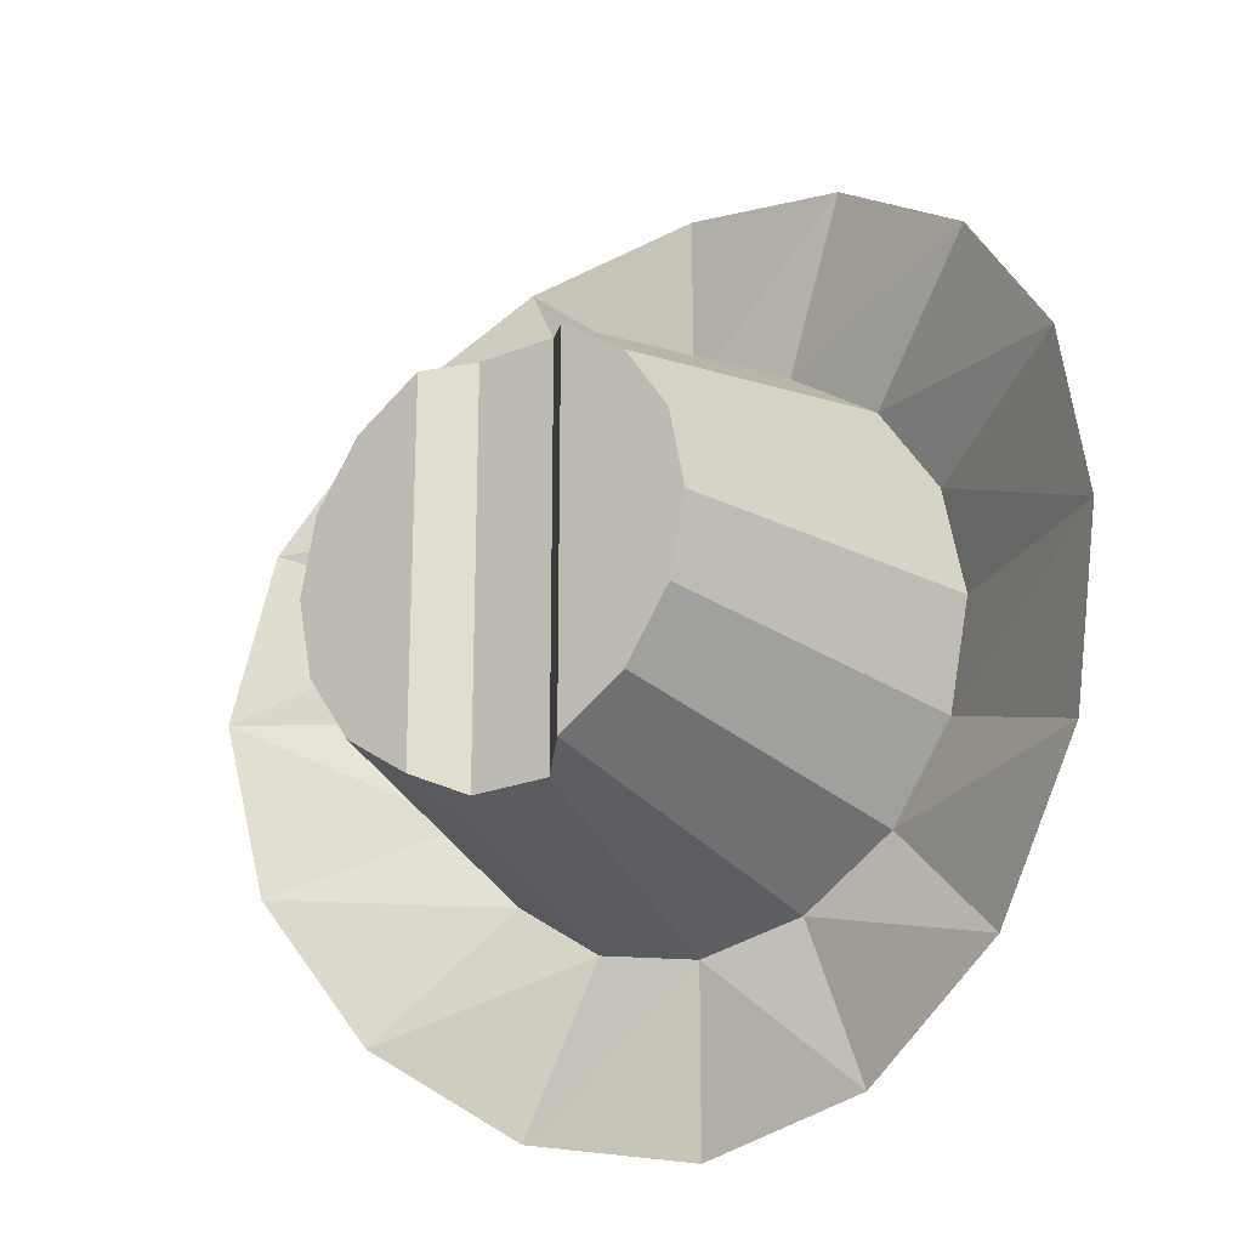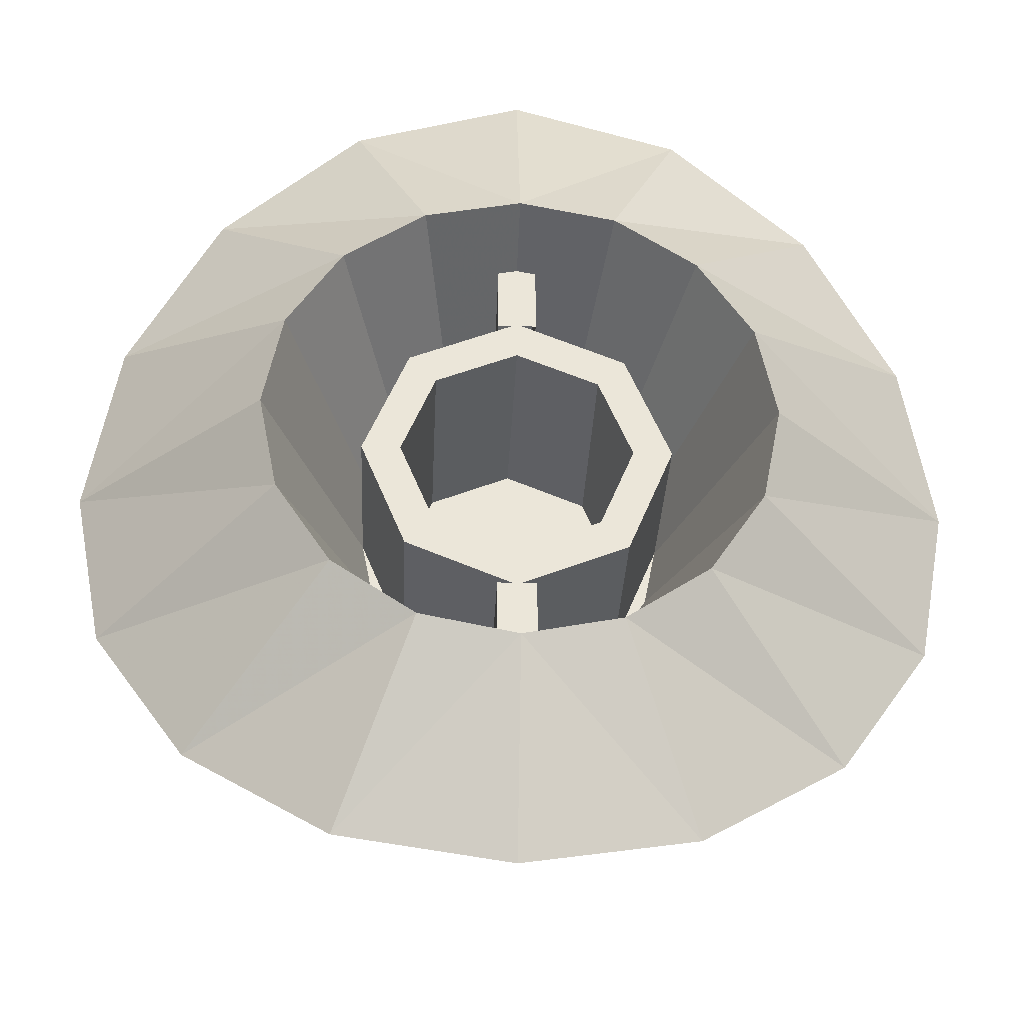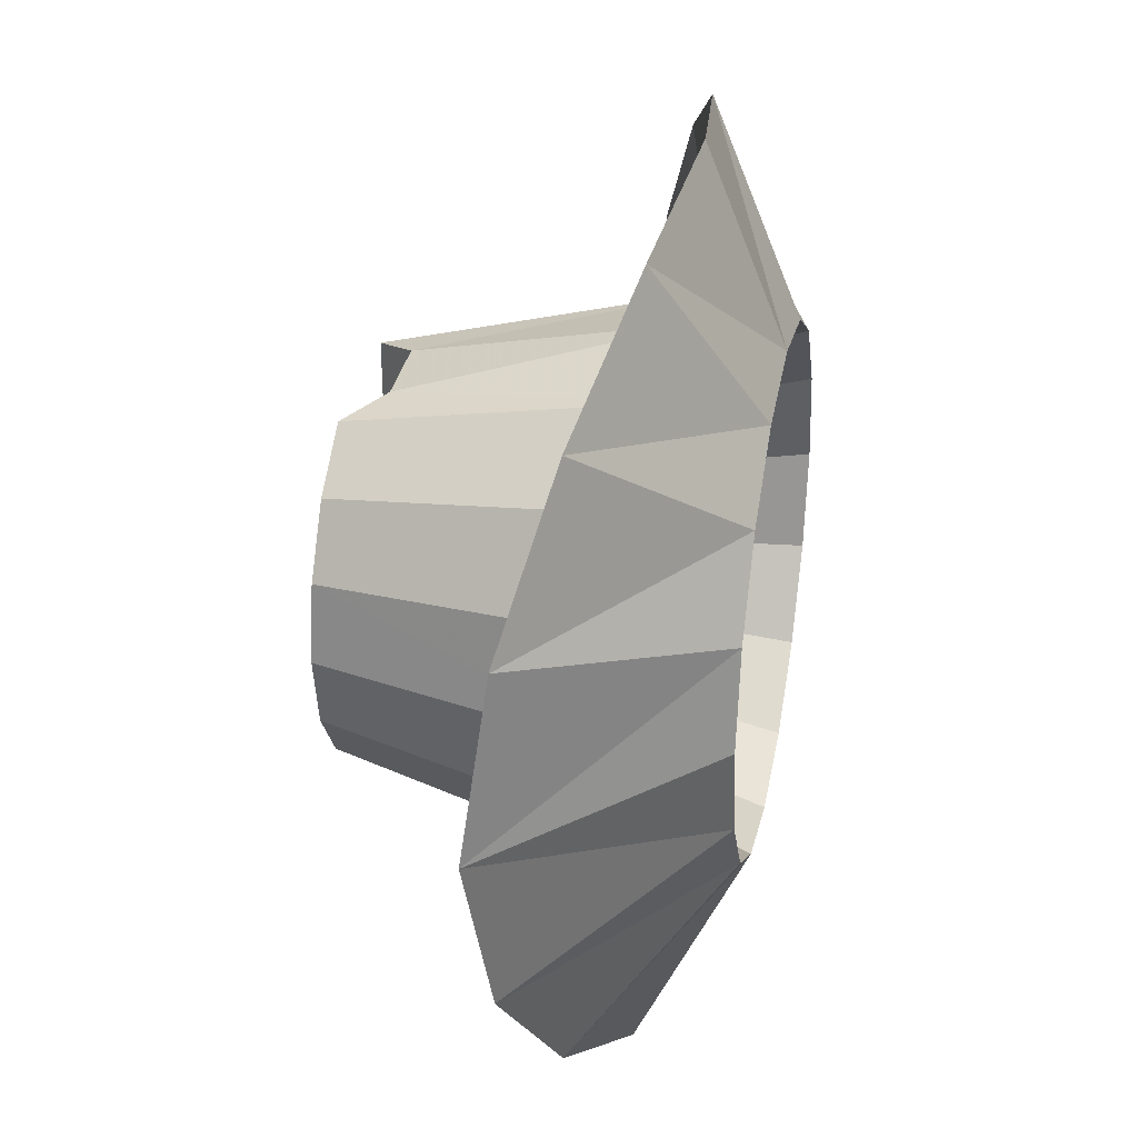
<metadata>
{"format":"obj","ext":"obj","renderer":"f3d","projection":"perspective","resolution":1024,"background":"white","views":[{"elev":-22.5,"azim":34.7,"up":"+Z"},{"elev":-32.0,"azim":177.5,"up":"+Z"},{"elev":33.3,"azim":101.4,"up":"+Z"}]}
</metadata>
<code>
v 0 0 -0.7
v -0.1 -0.7 -0.5
v 0.1 -0.7 -0.5
v -0.2679 0 -0.6467
v -0.1 -0.7 -0.5
v 0 0 -0.7
v 0 0 -0.7
v 0.1 -0.7 -0.5
v 0.2679 0 -0.6467
v -0.1913 -0.8 -0.462
v -0.1 -0.7 -0.5
v -0.2679 0 -0.6467
v 0.2679 0 -0.6467
v 0.1 -0.7 -0.5
v 0.1913 -0.8 -0.462
v 0.3535 -0.8 -0.3535
v 0.495 0 -0.495
v 0.1913 -0.8 -0.462
v 0.495 0 -0.495
v 0.2679 0 -0.6467
v 0.1913 -0.8 -0.462
v -0.1913 -0.8 -0.462
v -0.2679 0 -0.6467
v -0.495 0 -0.495
v -0.1913 -0.8 -0.462
v -0.495 0 -0.495
v -0.3535 -0.8 -0.3535
v -0.4 0 0
v -0.2828 0 0.2828
v -0.2121 0 0.2121
v -0.3 0 0
v -0.2828 0 0.2828
v 0 0 0.4
v 0 0 0.3
v -0.2121 0 0.2121
v 0 0 0.4
v 0.2828 0 0.2828
v 0.2121 0 0.2121
v 0 0 0.3
v 0.2828 0 0.2828
v 0.4 0 0
v 0.3 0 0
v 0.2121 0 0.2121
v 0.4 0 0
v 0.2828 0 -0.2828
v 0.2121 0 -0.2121
v 0.3 0 0
v 0.2828 0 -0.2828
v 0 0 -0.4
v 0 0 -0.3
v 0.2121 0 -0.2121
v 0 0 -0.4
v -0.2828 0 -0.2828
v -0.2121 0 -0.2121
v 0 0 -0.3
v -0.2828 0 -0.2828
v -0.4 0 0
v -0.3 0 0
v -0.2121 0 -0.2121
v -0.05 0 -0.395
v -0.05 0 -0.6
v 0.05 0 -0.6
v 0.05 0 -0.395
v 0.05 0 0.395
v 0.05 0 0.6
v -0.05 0 0.6
v -0.05 0 0.395
v -0.05 0 -0.395
v -0.05 -0.5 -0.395
v -0.05 0 -0.6
v 0.05 0 -0.6
v 0.05 -0.5 -0.395
v 0.05 0 -0.395
v -0.05 0 0.6
v -0.05 -0.5 0.395
v -0.05 0 0.395
v 0.05 0 0.395
v 0.05 -0.5 0.395
v 0.05 0 0.6
v 0.2121 0 0.2121
v 0.3 0 0
v 0.3 -0.6 0
v 0.2121 -0.6 0.2121
v 0 0 0.3
v 0.2121 0 0.2121
v 0.2121 -0.6 0.2121
v 0 -0.6 0.3
v -0.2121 0 0.2121
v 0 0 0.3
v 0 -0.6 0.3
v -0.2121 -0.6 0.2121
v -0.3 0 0
v -0.2121 0 0.2121
v -0.2121 -0.6 0.2121
v -0.3 -0.6 0
v -0.2121 0 -0.2121
v -0.3 0 0
v -0.3 -0.6 0
v -0.2121 -0.6 -0.2121
v 0 0 -0.3
v -0.2121 0 -0.2121
v -0.2121 -0.6 -0.2121
v 0 -0.6 -0.3
v 0.2121 0 -0.2121
v 0 0 -0.3
v 0 -0.6 -0.3
v 0.2121 -0.6 -0.2121
v 0.3 0 0
v 0.2121 0 -0.2121
v 0.2121 -0.6 -0.2121
v 0.3 -0.6 0
v 0.2828 0 0.2828
v 0.4 0 0
v 0.4 -0.5 0
v 0.2828 -0.5 0.2828
v 0 0 0.4
v 0.2828 0 0.2828
v 0.2828 -0.5 0.2828
v 0 -0.5 0.4
v -0.2828 0 0.2828
v 0 0 0.4
v 0 -0.5 0.4
v -0.2828 -0.5 0.2828
v -0.4 0 0
v -0.2828 0 0.2828
v -0.2828 -0.5 0.2828
v -0.4 -0.5 0
v -0.2828 0 -0.2828
v -0.4 0 0
v -0.4 -0.5 0
v -0.2828 -0.5 -0.2828
v 0 0 -0.4
v -0.2828 0 -0.2828
v -0.2828 -0.5 -0.2828
v 0 -0.5 -0.4
v 0.2828 0 -0.2828
v 0 0 -0.4
v 0 -0.5 -0.4
v 0.2828 -0.5 -0.2828
v 0.4 0 0
v 0.2828 0 -0.2828
v 0.2828 -0.5 -0.2828
v 0.4 -0.5 0
v 0 -0.6 0
v -0.3 -0.6 0
v -0.2121 -0.6 0.2121
v 0 -0.6 0
v -0.2121 -0.6 0.2121
v 0 -0.6 0.3
v 0 -0.6 0
v 0 -0.6 0.3
v 0.2121 -0.6 0.2121
v 0 -0.6 0
v 0.2121 -0.6 0.2121
v 0.3 -0.6 0
v 0 -0.6 0
v 0.3 -0.6 0
v 0.2121 -0.6 -0.2121
v 0 -0.6 0
v 0.2121 -0.6 -0.2121
v 0 -0.6 -0.3
v 0 -0.6 0
v 0 -0.6 -0.3
v -0.2121 -0.6 -0.2121
v 0 -0.6 0
v -0.2121 -0.6 -0.2121
v -0.3 -0.6 0
v 0 -0.5 -0.4
v 0 0.2 -0.65
v 0.1531 -0.5 -0.3695
v 0 0.2 -0.65
v 0.2487 0.2 -0.6005
v 0.1531 -0.5 -0.3695
v -0.1531 -0.5 -0.3695
v -0.2487 0.2 -0.6005
v 0 0.2 -0.65
v -0.1531 -0.5 -0.3695
v 0 0.2 -0.65
v 0 -0.5 -0.4
v 0.1531 -0.5 0.3695
v 0.2487 0.2 0.6005
v 0 -0.5 0.4
v 0.2487 0.2 0.6005
v 0 0.2 0.65
v 0 -0.5 0.4
v 0 -0.5 0.4
v 0 0.2 0.65
v -0.2487 0.2 0.6005
v 0 -0.5 0.4
v -0.2487 0.2 0.6005
v -0.1531 -0.5 0.3695
v 0.1531 -0.5 -0.3695
v 0.2487 0.2 -0.6005
v 0.2828 -0.5 -0.2828
v 0.2487 0.2 -0.6005
v 0.4596 0.2 -0.4596
v 0.2828 -0.5 -0.2828
v -0.2828 -0.5 -0.2828
v -0.2487 0.2 -0.6005
v -0.1531 -0.5 -0.3695
v -0.2828 -0.5 -0.2828
v -0.4596 0.2 -0.4596
v -0.2487 0.2 -0.6005
v 0.2828 -0.5 0.2828
v 0.4596 0.2 0.4596
v 0.1531 -0.5 0.3695
v 0.4596 0.2 0.4596
v 0.2487 0.2 0.6005
v 0.1531 -0.5 0.3695
v -0.1531 -0.5 0.3695
v -0.4596 0.2 0.4596
v -0.2828 -0.5 0.2828
v -0.1531 -0.5 0.3695
v -0.2487 0.2 0.6005
v -0.4596 0.2 0.4596
v 0.2828 -0.5 -0.2828
v 0.4596 0.2 -0.4596
v 0.3695 -0.5 -0.1531
v 0.4596 0.2 -0.4596
v 0.6006 0.2 -0.2487
v 0.3695 -0.5 -0.1531
v -0.3695 -0.5 -0.1531
v -0.4596 0.2 -0.4596
v -0.2828 -0.5 -0.2828
v -0.3695 -0.5 -0.1531
v -0.6006 0.2 -0.2487
v -0.4596 0.2 -0.4596
v 0.3695 -0.5 0.153
v 0.6005 0.2 0.2487
v 0.2828 -0.5 0.2828
v 0.6005 0.2 0.2487
v 0.4596 0.2 0.4596
v 0.2828 -0.5 0.2828
v -0.2828 -0.5 0.2828
v -0.6005 0.2 0.2487
v -0.3695 -0.5 0.153
v -0.2828 -0.5 0.2828
v -0.4596 0.2 0.4596
v -0.6005 0.2 0.2487
v 0.3695 -0.5 -0.1531
v 0.6006 0.2 -0.2487
v 0.4 -0.5 0
v 0.6006 0.2 -0.2487
v 0.65 0.2 0
v 0.4 -0.5 0
v -0.4 -0.5 0
v -0.6006 0.2 -0.2487
v -0.3695 -0.5 -0.1531
v -0.4 -0.5 0
v -0.65 0.2 0
v -0.6006 0.2 -0.2487
v 0.4 -0.5 0
v 0.65 0.2 0
v 0.3695 -0.5 0.153
v 0.65 0.2 0
v 0.6005 0.2 0.2487
v 0.3695 -0.5 0.153
v -0.3695 -0.5 0.153
v -0.65 0.2 0
v -0.4 -0.5 0
v -0.3695 -0.5 0.153
v -0.6005 0.2 0.2487
v -0.65 0.2 0
v 0 0 -0.7
v 0 0 -1.15
v -0.4401 -0.05 -1.062
v 0.4401 -0.05 -1.062
v 0 0 -1.15
v 0 0 -0.7
v -0.4401 -0.05 1.062
v 0 0 1.15
v 0 0 0.7
v 0 0 0.7
v 0 0 1.15
v 0.4401 -0.05 1.062
v 0 0 -0.7
v -0.4401 -0.05 -1.062
v -0.2679 0 -0.6467
v 0.2679 0 -0.6467
v 0.4401 -0.05 -1.062
v 0 0 -0.7
v -0.2679 0 0.6467
v -0.4401 -0.05 1.062
v 0 0 0.7
v 0 0 0.7
v 0.4401 -0.05 1.062
v 0.2679 0 0.6467
v -0.2679 0 -0.6467
v -0.4401 -0.05 -1.062
v -0.8132 -0.15 -0.8132
v 0.8132 -0.15 -0.8132
v 0.4401 -0.05 -1.062
v 0.2679 0 -0.6467
v -0.8132 -0.15 0.8132
v -0.4401 -0.05 1.062
v -0.2679 0 0.6467
v 0.2679 0 0.6467
v 0.4401 -0.05 1.062
v 0.8132 -0.15 0.8132
v -0.2679 0 -0.6467
v -0.8132 -0.15 -0.8132
v -0.495 0 -0.495
v 0.495 0 -0.495
v 0.8132 -0.15 -0.8132
v 0.2679 0 -0.6467
v -0.495 0 0.495
v -0.8132 -0.15 0.8132
v -0.2679 0 0.6467
v 0.2679 0 0.6467
v 0.8132 -0.15 0.8132
v 0.495 0 0.495
v -0.495 0 -0.495
v -0.8132 -0.15 -0.8132
v -1.062 -0.25 -0.4401
v 1.062 -0.25 -0.4401
v 0.8132 -0.15 -0.8132
v 0.495 0 -0.495
v -1.062 -0.25 0.4401
v -0.8132 -0.15 0.8132
v -0.495 0 0.495
v 0.495 0 0.495
v 0.8132 -0.15 0.8132
v 1.062 -0.25 0.4401
v -0.495 0 -0.495
v -1.062 -0.25 -0.4401
v -0.6467 0 -0.2679
v 0.6467 0 -0.2679
v 1.062 -0.25 -0.4401
v 0.495 0 -0.495
v -0.6467 0 0.2679
v -1.062 -0.25 0.4401
v -0.495 0 0.495
v 0.495 0 0.495
v 1.062 -0.25 0.4401
v 0.6467 0 0.2679
v -0.6467 0 -0.2679
v -1.062 -0.25 -0.4401
v -1.15 -0.3 0
v 1.15 -0.3 0
v 1.062 -0.25 -0.4401
v 0.6467 0 -0.2679
v -1.15 -0.3 0
v -1.062 -0.25 0.4401
v -0.6467 0 0.2679
v 0.6467 0 0.2679
v 1.062 -0.25 0.4401
v 1.15 -0.3 0
v -0.6467 0 -0.2679
v -1.15 -0.3 0
v -0.7 0 0
v 0.7 0 0
v 1.15 -0.3 0
v 0.6467 0 -0.2679
v -0.7 0 0
v -1.15 -0.3 0
v -0.6467 0 0.2679
v 0.6467 0 0.2679
v 1.15 -0.3 0
v 0.7 0 0
v -0.4401 -0.05 -1.062
v 0 0 -1.15
v 0 0.2 -0.65
v 0 0.2 -0.65
v 0 0 -1.15
v 0.4401 -0.05 -1.062
v 0 0.2 0.65
v 0 0 1.15
v -0.4401 -0.05 1.062
v 0.4401 -0.05 1.062
v 0 0 1.15
v 0 0.2 0.65
v -0.2487 0.2 -0.6006
v -0.4401 -0.05 -1.062
v 0 0.2 -0.65
v 0 0.2 -0.65
v 0.4401 -0.05 -1.062
v 0.2487 0.2 -0.6006
v 0 0.2 0.65
v -0.4401 -0.05 1.062
v -0.2487 0.2 0.6006
v 0.2487 0.2 0.6006
v 0.4401 -0.05 1.062
v 0 0.2 0.65
v -0.8132 -0.15 -0.8132
v -0.4401 -0.05 -1.062
v -0.2487 0.2 -0.6006
v 0.2487 0.2 -0.6006
v 0.4401 -0.05 -1.062
v 0.8132 -0.15 -0.8132
v -0.2487 0.2 0.6006
v -0.4401 -0.05 1.062
v -0.8132 -0.15 0.8132
v 0.8132 -0.15 0.8132
v 0.4401 -0.05 1.062
v 0.2487 0.2 0.6006
v -0.4596 0.2 -0.4596
v -0.8132 -0.15 -0.8132
v -0.2487 0.2 -0.6006
v 0.2487 0.2 -0.6006
v 0.8132 -0.15 -0.8132
v 0.4596 0.2 -0.4596
v -0.2487 0.2 0.6006
v -0.8132 -0.15 0.8132
v -0.4596 0.2 0.4596
v 0.4596 0.2 0.4596
v 0.8132 -0.15 0.8132
v 0.2487 0.2 0.6006
v -1.062 -0.25 -0.4401
v -0.8132 -0.15 -0.8132
v -0.4596 0.2 -0.4596
v 0.4596 0.2 -0.4596
v 0.8132 -0.15 -0.8132
v 1.062 -0.25 -0.4401
v -0.4596 0.2 0.4596
v -0.8132 -0.15 0.8132
v -1.062 -0.25 0.4401
v 1.062 -0.25 0.4401
v 0.8132 -0.15 0.8132
v 0.4596 0.2 0.4596
v -0.6006 0.2 -0.2487
v -1.062 -0.25 -0.4401
v -0.4596 0.2 -0.4596
v 0.4596 0.2 -0.4596
v 1.062 -0.25 -0.4401
v 0.6006 0.2 -0.2487
v -0.4596 0.2 0.4596
v -1.062 -0.25 0.4401
v -0.6006 0.2 0.2487
v 0.6006 0.2 0.2487
v 1.062 -0.25 0.4401
v 0.4596 0.2 0.4596
v -1.15 -0.3 0
v -1.062 -0.25 -0.4401
v -0.6006 0.2 -0.2487
v 0.6006 0.2 -0.2487
v 1.062 -0.25 -0.4401
v 1.15 -0.3 0
v -0.6006 0.2 0.2487
v -1.062 -0.25 0.4401
v -1.15 -0.3 0
v 1.15 -0.3 0
v 1.062 -0.25 0.4401
v 0.6006 0.2 0.2487
v -0.65 0.2 0
v -1.15 -0.3 0
v -0.6006 0.2 -0.2487
v 0.6006 0.2 -0.2487
v 1.15 -0.3 0
v 0.65 0.2 0
v -0.6006 0.2 0.2487
v -1.15 -0.3 0
v -0.65 0.2 0
v 0.65 0.2 0
v 1.15 -0.3 0
v 0.6006 0.2 0.2487
v 0.1 -0.7 0.5
v -0.1 -0.7 0.5
v 0 0 0.7
v 0 0 0.7
v -0.1 -0.7 0.5
v -0.2679 0 0.6467
v 0.2679 0 0.6467
v 0.1 -0.7 0.5
v 0 0 0.7
v -0.2679 0 0.6467
v -0.1 -0.7 0.5
v -0.1913 -0.8 0.462
v 0.1913 -0.8 0.462
v 0.1 -0.7 0.5
v 0.2679 0 0.6467
v 0.1913 -0.8 0.462
v 0.495 0 0.495
v 0.3535 -0.8 0.3535
v 0.1913 -0.8 0.462
v 0.2679 0 0.6467
v 0.495 0 0.495
v -0.495 0 0.495
v -0.2679 0 0.6467
v -0.1913 -0.8 0.462
v -0.3535 -0.8 0.3535
v -0.495 0 0.495
v -0.1913 -0.8 0.462
v 0.462 -0.8 -0.1913
v 0.495 0 -0.495
v 0.3535 -0.8 -0.3535
v 0.462 -0.8 -0.1913
v 0.6467 0 -0.2679
v 0.495 0 -0.495
v -0.495 0 -0.495
v -0.6467 0 -0.2679
v -0.462 -0.8 -0.1913
v -0.3535 -0.8 -0.3535
v -0.495 0 -0.495
v -0.462 -0.8 -0.1913
v 0.3535 -0.8 0.3535
v 0.6467 0 0.2678
v 0.462 -0.8 0.1913
v 0.3535 -0.8 0.3535
v 0.495 0 0.495
v 0.6467 0 0.2678
v -0.6467 0 0.2678
v -0.495 0 0.495
v -0.3535 -0.8 0.3535
v -0.462 -0.8 0.1913
v -0.6467 0 0.2678
v -0.3535 -0.8 0.3535
v 0.5 -0.8 0
v 0.6467 0 -0.2679
v 0.462 -0.8 -0.1913
v 0.5 -0.8 0
v 0.7 0 0
v 0.6467 0 -0.2679
v -0.6467 0 -0.2679
v -0.7 0 0
v -0.5 -0.8 0
v -0.462 -0.8 -0.1913
v -0.6467 0 -0.2679
v -0.5 -0.8 0
v 0.462 -0.8 0.1913
v 0.7 0 0
v 0.5 -0.8 0
v 0.462 -0.8 0.1913
v 0.6467 0 0.2678
v 0.7 0 0
v -0.7 0 0
v -0.6467 0 0.2678
v -0.462 -0.8 0.1913
v -0.5 -0.8 0
v -0.7 0 0
v -0.462 -0.8 0.1913
v -0.1 -0.7 0.5
v 0.1 -0.7 0.5
v 0.1 -0.7 -0.5
v -0.1 -0.7 -0.5
v -0.1 -0.7 -0.5
v -0.1913 -0.8 -0.462
v -0.1913 -0.8 0.462
v -0.1 -0.7 0.5
v 0.1 -0.7 0.5
v 0.1913 -0.8 0.462
v 0.1913 -0.8 -0.462
v 0.1 -0.7 -0.5
v -0.1913 -0.8 -0.462
v -0.3535 -0.8 -0.3535
v -0.3535 -0.8 0.3535
v -0.1913 -0.8 0.462
v 0.1913 -0.8 0.462
v 0.3535 -0.8 0.3535
v 0.3535 -0.8 -0.3535
v 0.1913 -0.8 -0.462
v -0.3535 -0.8 -0.3535
v -0.462 -0.8 -0.1913
v -0.462 -0.8 0.1913
v -0.3535 -0.8 0.3535
v 0.3535 -0.8 0.3535
v 0.462 -0.8 0.1913
v 0.462 -0.8 -0.1913
v 0.3535 -0.8 -0.3535
v -0.462 -0.8 -0.1913
v -0.5 -0.8 0
v -0.462 -0.8 0.1913
v 0.462 -0.8 0.1913
v 0.5 -0.8 0
v 0.462 -0.8 -0.1913
g mesh2487105
f 1 3 2
f 4 6 5
f 7 9 8
f 10 12 11
f 13 15 14
f 16 18 17
f 19 21 20
f 22 24 23
f 25 27 26
g mesh2487108
f 28 29 30
f 30 31 28
f 32 33 34
f 34 35 32
f 36 37 38
f 38 39 36
f 40 41 42
f 42 43 40
f 44 45 46
f 46 47 44
f 48 49 50
f 50 51 48
f 52 53 54
f 54 55 52
f 56 57 58
f 58 59 56
g mesh2487110
f 60 62 61
f 62 60 63
f 64 66 65
f 66 64 67
g mesh2487111
f 68 70 69
f 71 73 72
f 74 76 75
f 77 79 78
g mesh2487113
f 80 81 82
f 82 83 80
f 84 85 86
f 86 87 84
f 88 89 90
f 90 91 88
f 92 93 94
f 94 95 92
f 96 97 98
f 98 99 96
f 100 101 102
f 102 103 100
f 104 105 106
f 106 107 104
f 108 109 110
f 110 111 108
g mesh2487115
f 112 114 113
f 114 112 115
f 116 118 117
f 118 116 119
f 120 122 121
f 122 120 123
f 124 126 125
f 126 124 127
f 128 130 129
f 130 128 131
f 132 134 133
f 134 132 135
f 136 138 137
f 138 136 139
f 140 142 141
f 142 140 143
g mesh2487118
f 144 145 146
f 147 148 149
f 150 151 152
f 153 154 155
f 156 157 158
f 159 160 161
f 162 163 164
f 165 166 167
g mesh2487120
f 168 170 169
f 171 173 172
f 174 176 175
f 177 179 178
f 180 182 181
f 183 185 184
f 186 188 187
f 189 191 190
g mesh2487121
f 192 194 193
f 195 197 196
f 198 200 199
f 201 203 202
f 204 206 205
f 207 209 208
f 210 212 211
f 213 215 214
g mesh2487122
f 216 218 217
f 219 221 220
f 222 224 223
f 225 227 226
f 228 230 229
f 231 233 232
f 234 236 235
f 237 239 238
g mesh2487123
f 240 242 241
f 243 245 244
f 246 248 247
f 249 251 250
f 252 254 253
f 255 257 256
f 258 260 259
f 261 263 262
g mesh2487124
f 264 266 265
f 267 269 268
f 270 272 271
f 273 275 274
g mesh2487130
f 276 278 277
f 279 281 280
f 282 284 283
f 285 287 286
g mesh2487131
f 288 290 289
f 291 293 292
f 294 296 295
f 297 299 298
g mesh2487132
f 300 302 301
f 303 305 304
f 306 308 307
f 309 311 310
g mesh2487133
f 312 314 313
f 315 317 316
f 318 320 319
f 321 323 322
g mesh2487134
f 324 326 325
f 327 329 328
f 330 332 331
f 333 335 334
g mesh2487135
f 336 338 337
f 339 341 340
f 342 344 343
f 345 347 346
g mesh2487136
f 348 350 349
f 351 353 352
f 354 356 355
f 357 359 358
g mesh2487137
f 360 362 361
f 363 365 364
f 366 368 367
f 369 371 370
g mesh2487138
f 372 374 373
f 375 377 376
f 378 380 379
f 381 383 382
g mesh2487139
f 384 386 385
f 387 389 388
f 390 392 391
f 393 395 394
g mesh2487140
f 396 398 397
f 399 401 400
f 402 404 403
f 405 407 406
g mesh2487141
f 408 410 409
f 411 413 412
f 414 416 415
f 417 419 418
g mesh2487142
f 420 422 421
f 423 425 424
f 426 428 427
f 429 431 430
g mesh2487143
f 432 434 433
f 435 437 436
f 438 440 439
f 441 443 442
g mesh2487144
f 444 446 445
f 447 449 448
f 450 452 451
f 453 455 454
g mesh2487145
f 456 458 457
g mesh2487146
f 459 461 460
f 462 464 463
g mesh2487147
f 465 467 466
f 468 470 469
g mesh2487148
f 471 473 472
f 474 476 475
f 477 479 478
f 480 482 481
g mesh2487149
f 483 485 484
f 486 488 487
f 489 491 490
f 492 494 493
f 495 497 496
f 498 500 499
f 501 503 502
f 504 506 505
g mesh2487150
f 507 509 508
f 510 512 511
f 513 515 514
f 516 518 517
f 519 521 520
f 522 524 523
f 525 527 526
f 528 530 529
g mesh2487151
f 531 533 532
f 533 531 534
g mesh2487153
f 535 537 536
f 537 535 538
f 539 541 540
f 541 539 542
g mesh2487154
f 543 545 544
f 545 543 546
f 547 549 548
f 549 547 550
g mesh2487155
f 551 553 552
f 553 551 554
f 555 557 556
f 557 555 558
g mesh2487156
f 559 561 560
f 562 564 563

</code>
